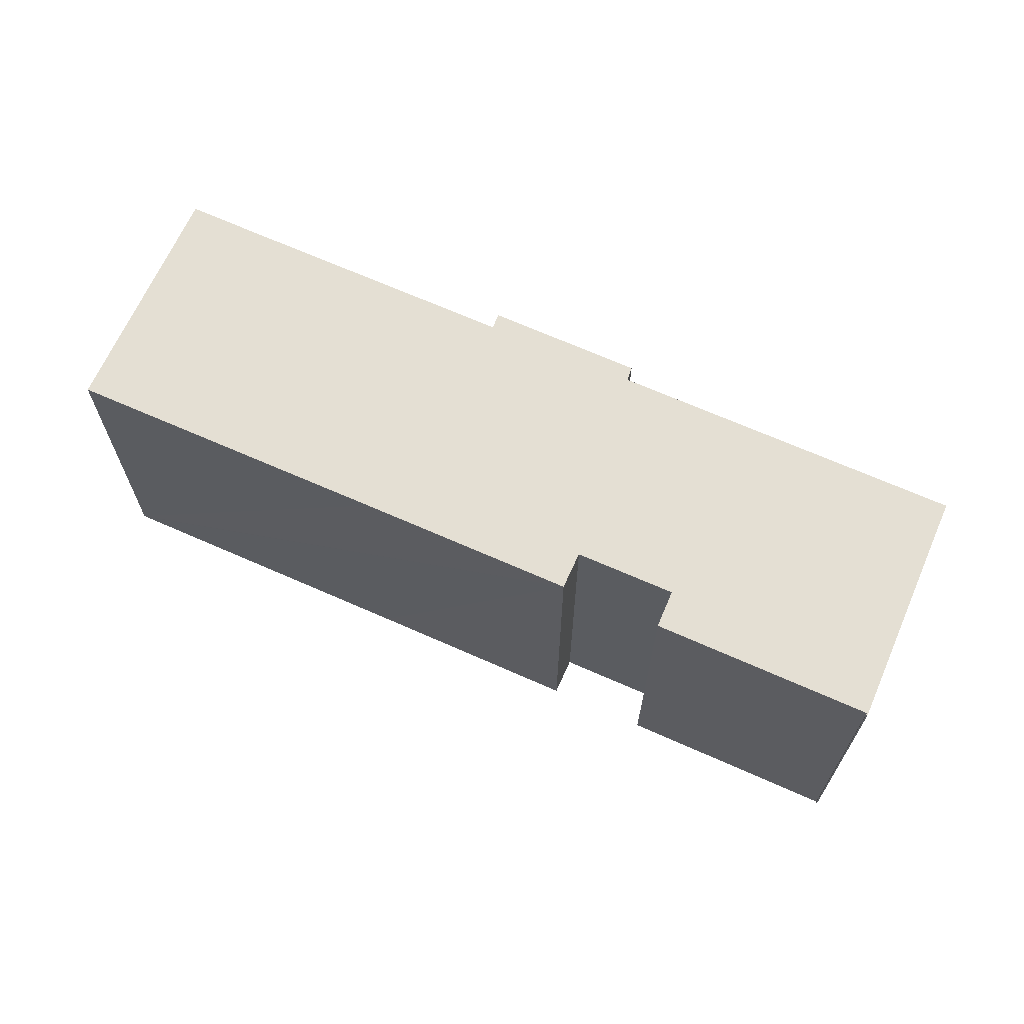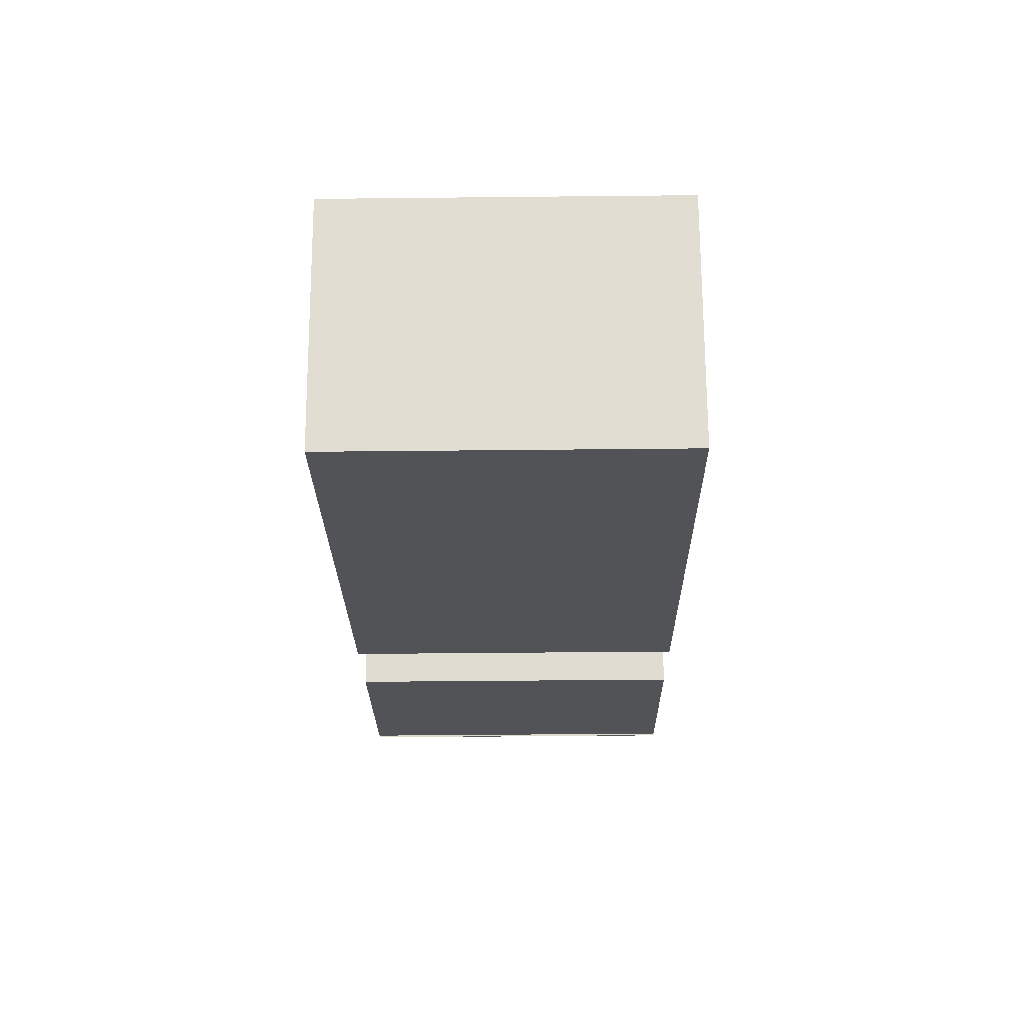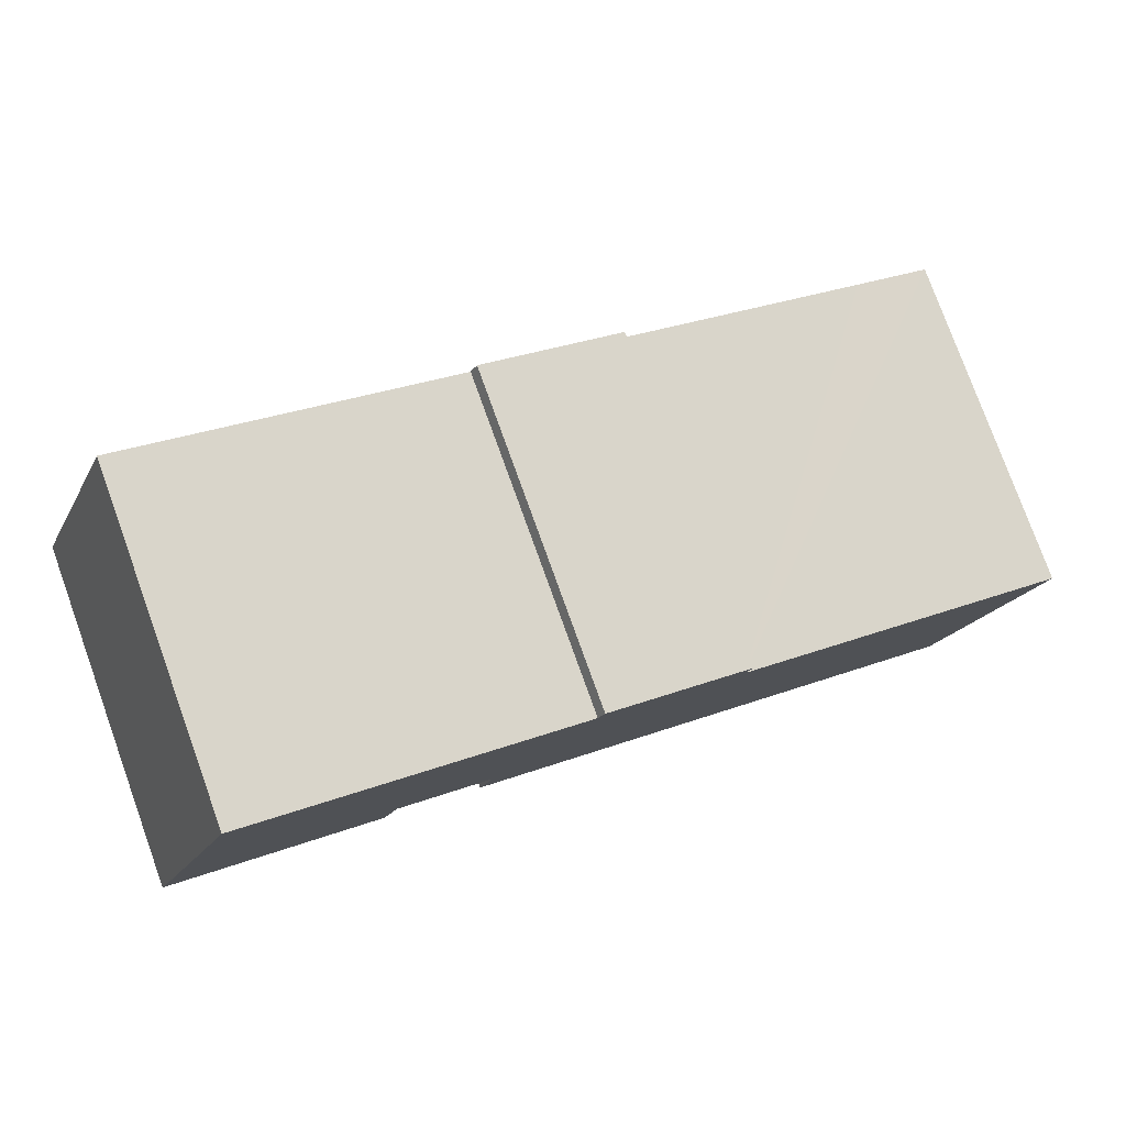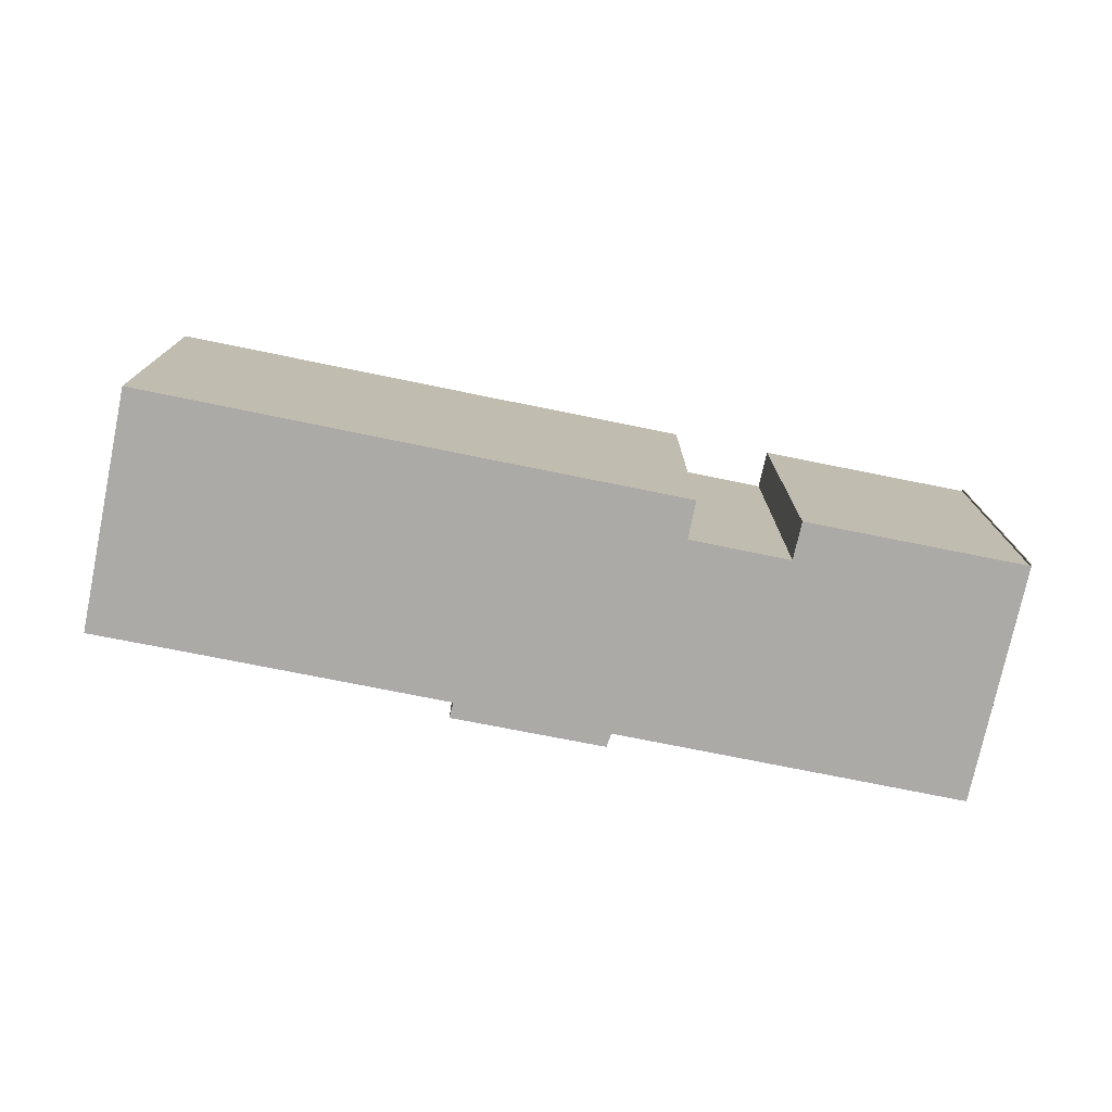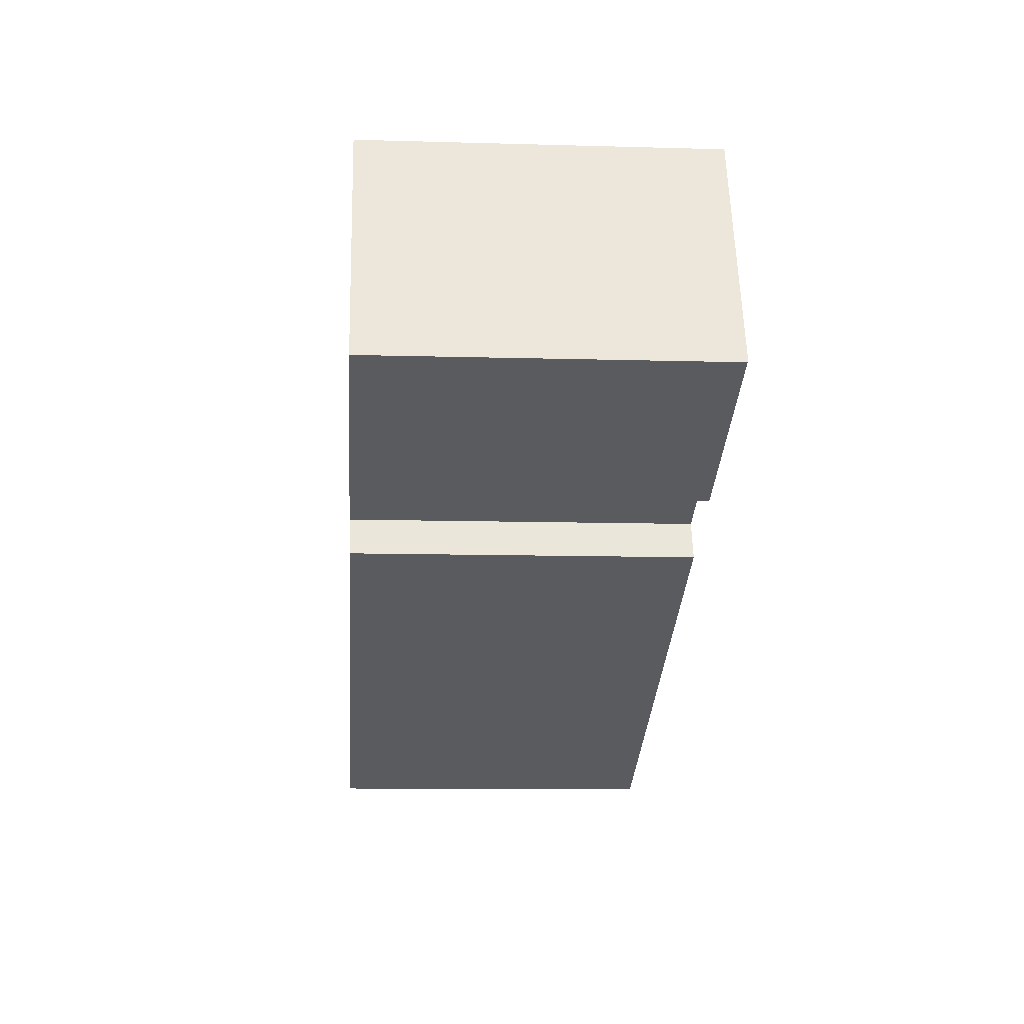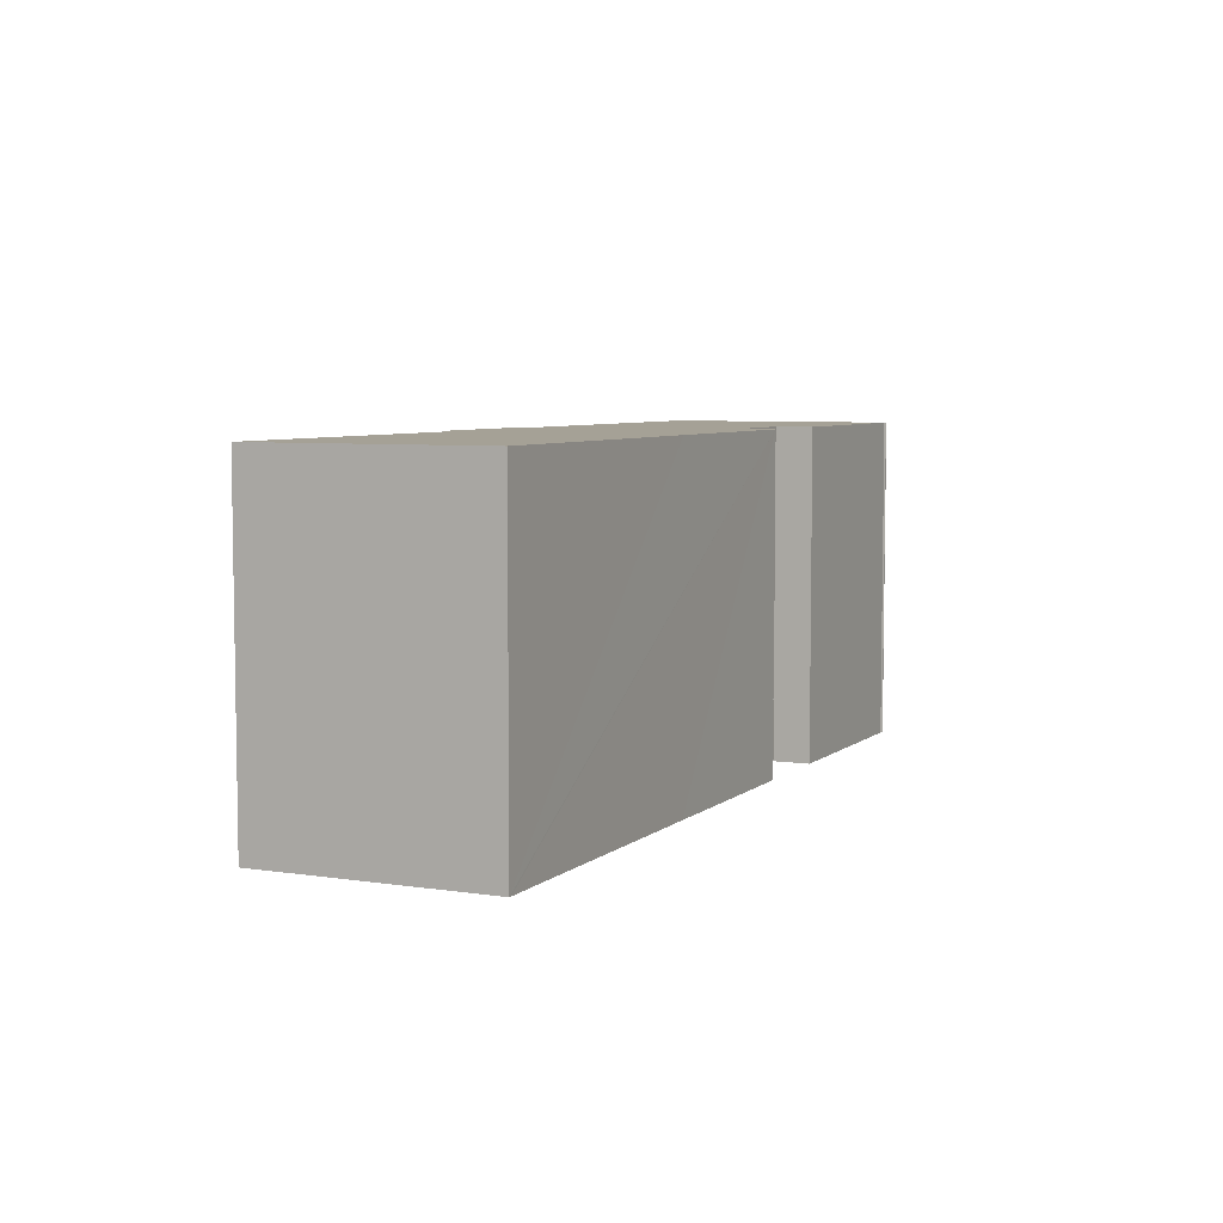
<metadata>
{"format":"obj","ext":"obj","renderer":"f3d","projection":"perspective","resolution":1024,"background":"white","views":[{"elev":66.7,"azim":-134.2,"up":"+Y"},{"elev":-43.8,"azim":90.7,"up":"+Z"},{"elev":78.6,"azim":-19.9,"up":"+Z"},{"elev":-76.1,"azim":-169.7,"up":"+Y"},{"elev":-10.6,"azim":-94.1,"up":"+Z"},{"elev":6.0,"azim":137.0,"up":"+Y"}]}
</metadata>
<code>
v  4.269 15.6 10.4
v  0.057 15.6 -0.023
v  0 15.6 9.552e-16
v  0.092 15.6 0.056
v  9.589 15.6 -3.702
v  10.28 15.6 -2.054
v  19.45 15.6 4.378
v  14.63 15.6 -3.796
v  14.13 15.6 -5.047
v  23.34 15.6 -9.187
v  13.97 15.6 -5.457
v  19.76 15.6 4.964
v  26.1 15.6 1.696
v  26.42 15.6 2.359
v  27.71 15.6 -10.94
v  36.1 15.6 -2.252
v  36.1 15.6 -14.29
v  37.97 15.6 -2.991
v  37.23 15.6 -14.75
v  37.34 15.6 -14.79
v  37.35 15.6 -14.78
v  41.52 15.6 -4.372
v  37.34 9.059e-16 -14.79
v  37.23 9.029e-16 -14.75
v  36.1 8.753e-16 -14.29
v  27.71 6.696e-16 -10.94
v  23.34 5.625e-16 -9.187
v  13.97 3.341e-16 -5.457
v  14.63 2.324e-16 -3.796
v  10.28 1.258e-16 -2.054
v  9.589 2.267e-16 -3.702
v  0.092 -3.429e-18 0.056
v  0.057 1.408e-18 -0.023
v  0 0 0
v  14.13 3.09e-16 -5.047
v  4.269 -6.369e-16 10.4
v  26.42 -1.444e-16 2.359
v  26.1 -1.039e-16 1.696
v  19.45 -2.681e-16 4.378
v  19.76 -3.04e-16 4.964
v  36.1 1.379e-16 -2.252
v  37.97 1.831e-16 -2.991
v  41.52 2.677e-16 -4.372
v  37.35 9.047e-16 -14.78
g defaultobject
f 1 2 3
f 2 1 4
f 4 1 5
f 5 1 6
f 6 1 7
f 6 7 8
f 9 10 11
f 10 9 8
f 10 8 7
f 10 7 12
f 10 12 13
f 13 12 14
f 13 15 10
f 15 13 16
f 15 16 17
f 17 16 18
f 17 18 19
f 19 18 20
f 20 18 21
f 21 18 22
f 23 19 20
f 19 23 17
f 17 23 15
f 15 23 10
f 10 23 11
f 11 23 24
f 11 24 25
f 11 25 26
f 11 26 27
f 11 27 28
f 29 6 8
f 6 29 30
f 31 4 5
f 4 31 32
f 33 3 2
f 3 33 34
f 28 9 11
f 9 28 8
f 8 28 29
f 29 28 35
f 34 1 3
f 1 34 36
f 30 5 6
f 5 30 31
f 32 2 4
f 2 32 33
f 37 13 14
f 13 37 38
f 36 7 1
f 7 36 39
f 40 14 12
f 14 40 37
f 38 16 13
f 16 38 18
f 18 38 22
f 22 38 41
f 22 41 42
f 22 42 43
f 39 12 7
f 12 39 40
f 44 20 21
f 20 44 23
f 43 21 22
f 21 43 44
f 33 36 34
f 36 33 32
f 36 32 31
f 36 31 30
f 36 30 39
f 39 30 29
f 39 29 35
f 23 44 24
f 27 35 28
f 35 27 39
f 39 27 40
f 40 27 38
f 38 27 41
f 41 27 26
f 41 26 25
f 41 25 42
f 42 25 43
f 43 25 24
f 43 24 44
f 37 40 38

</code>
